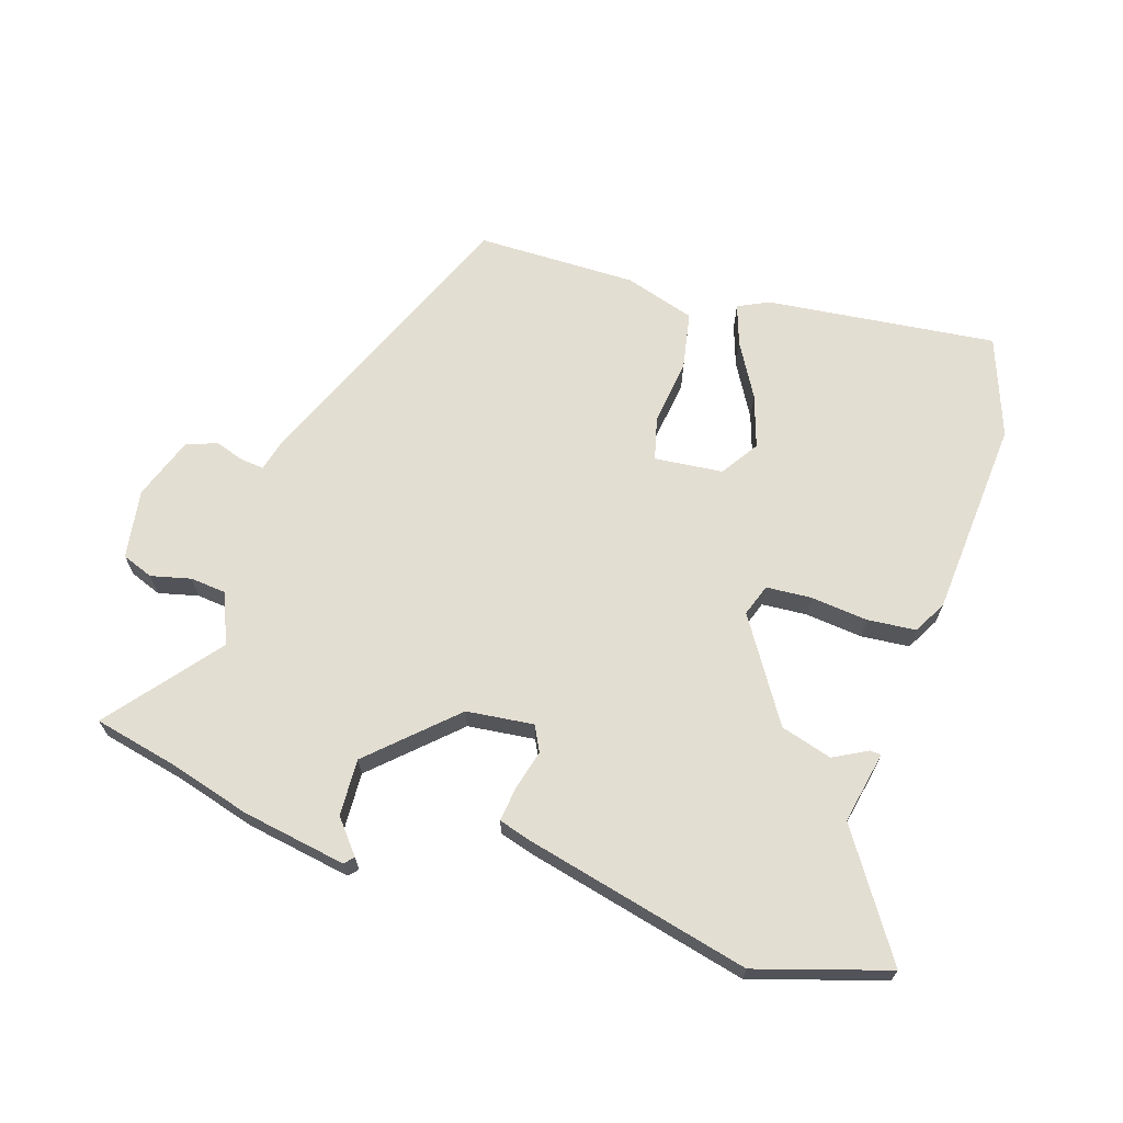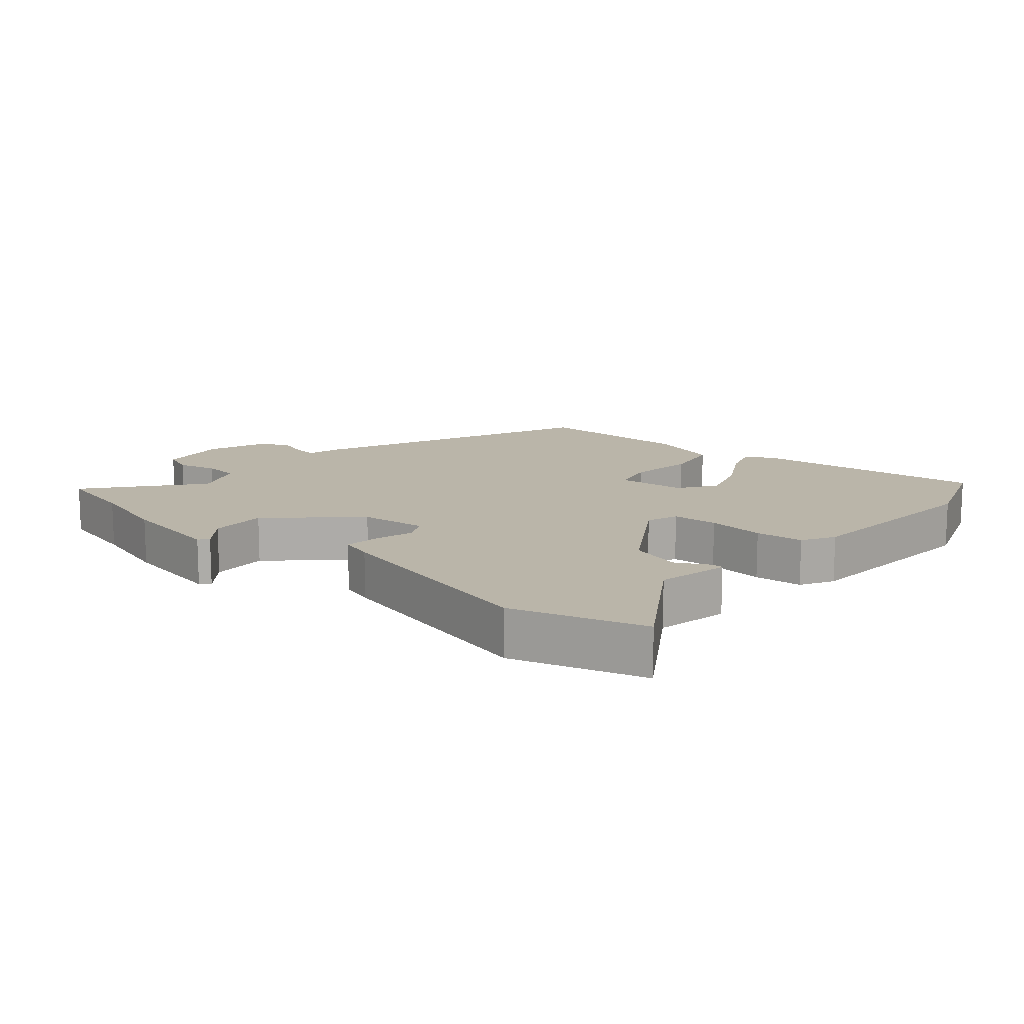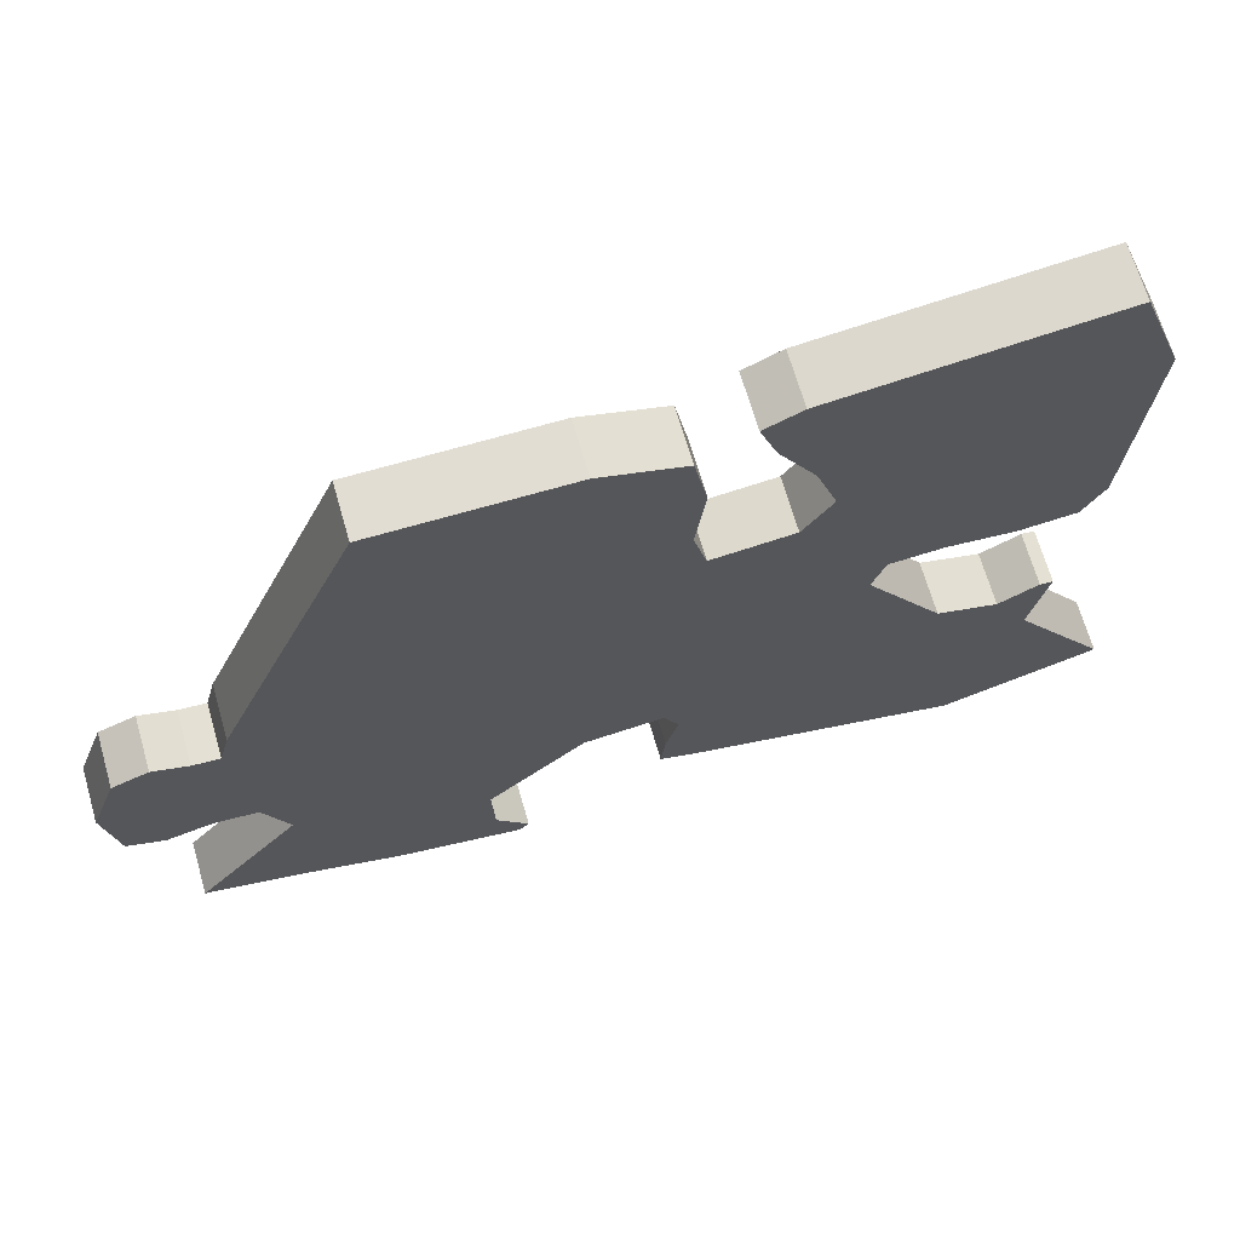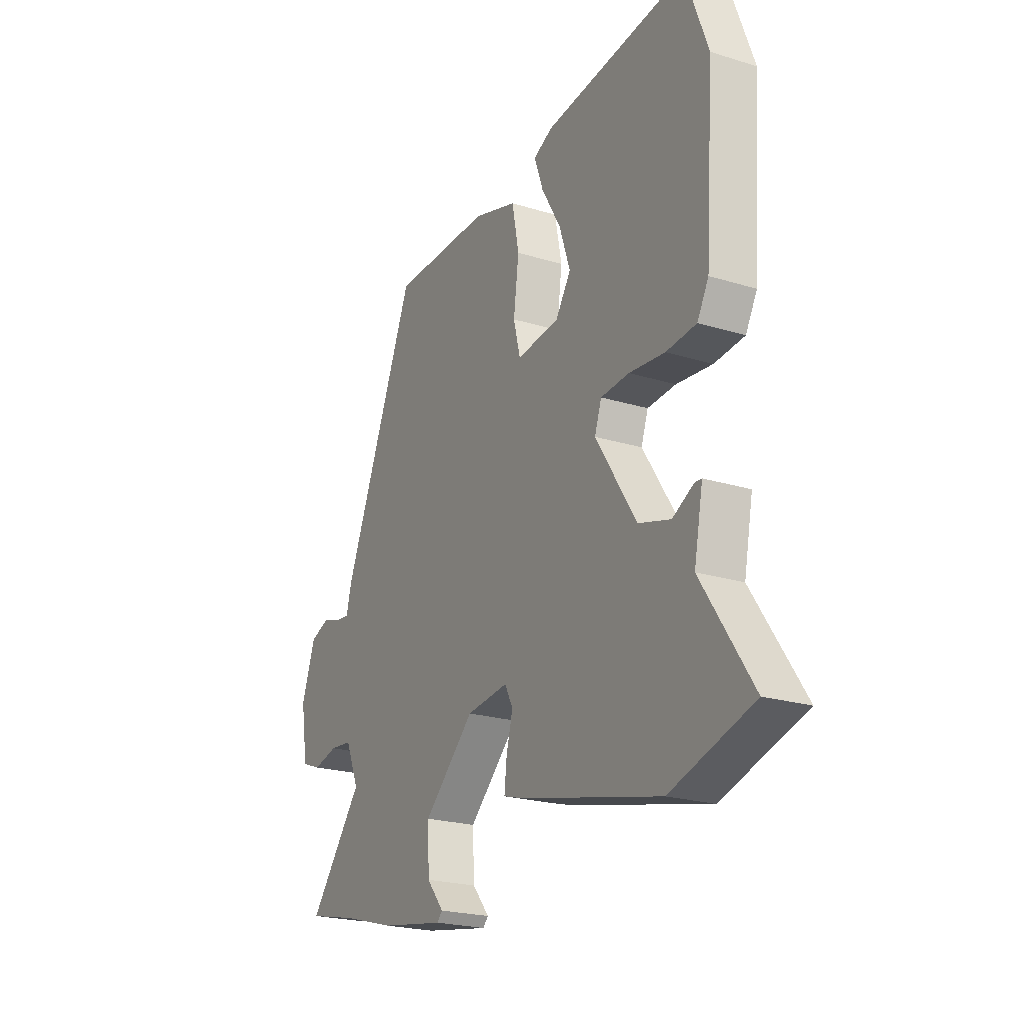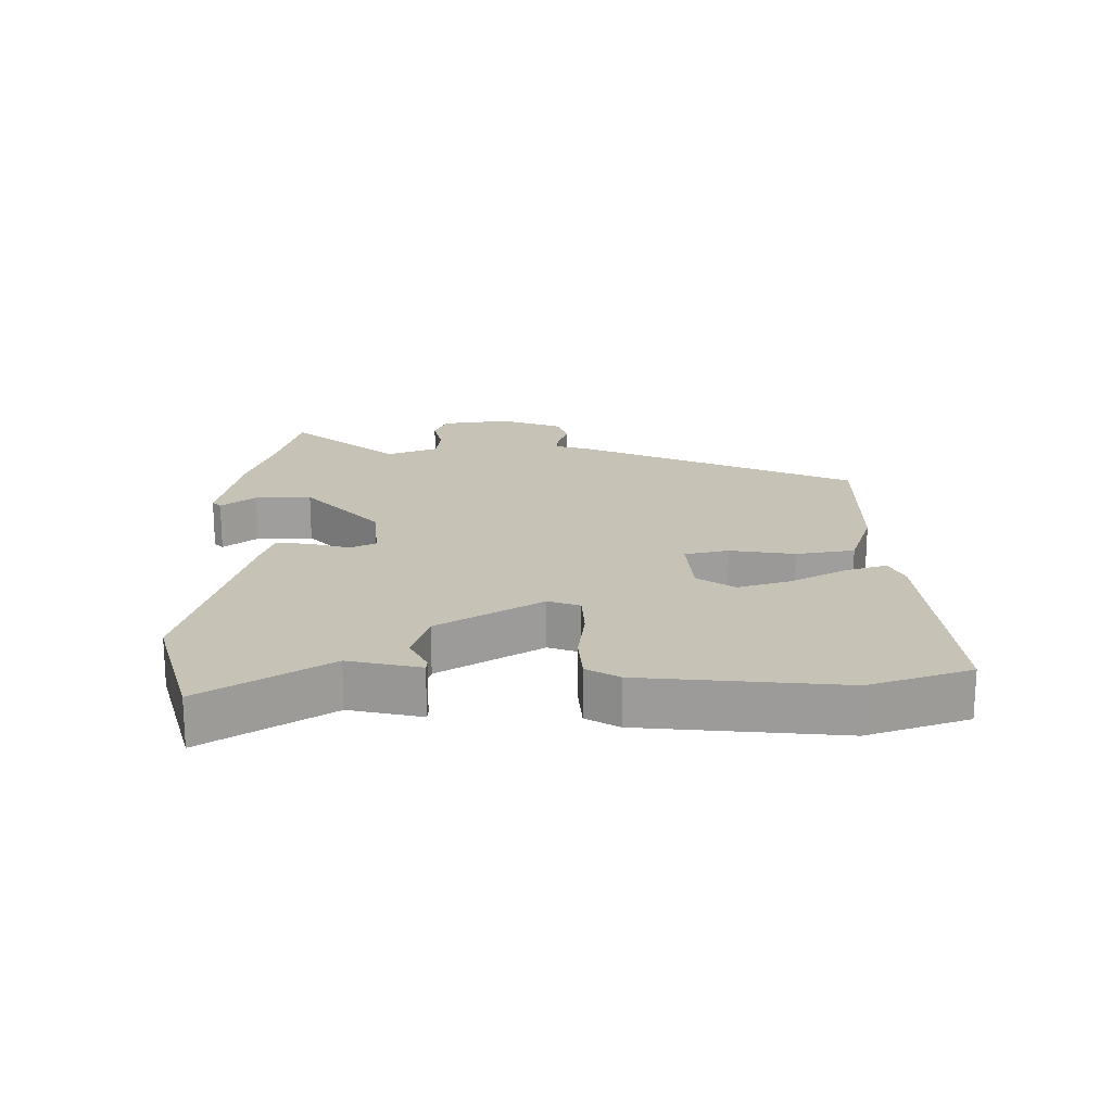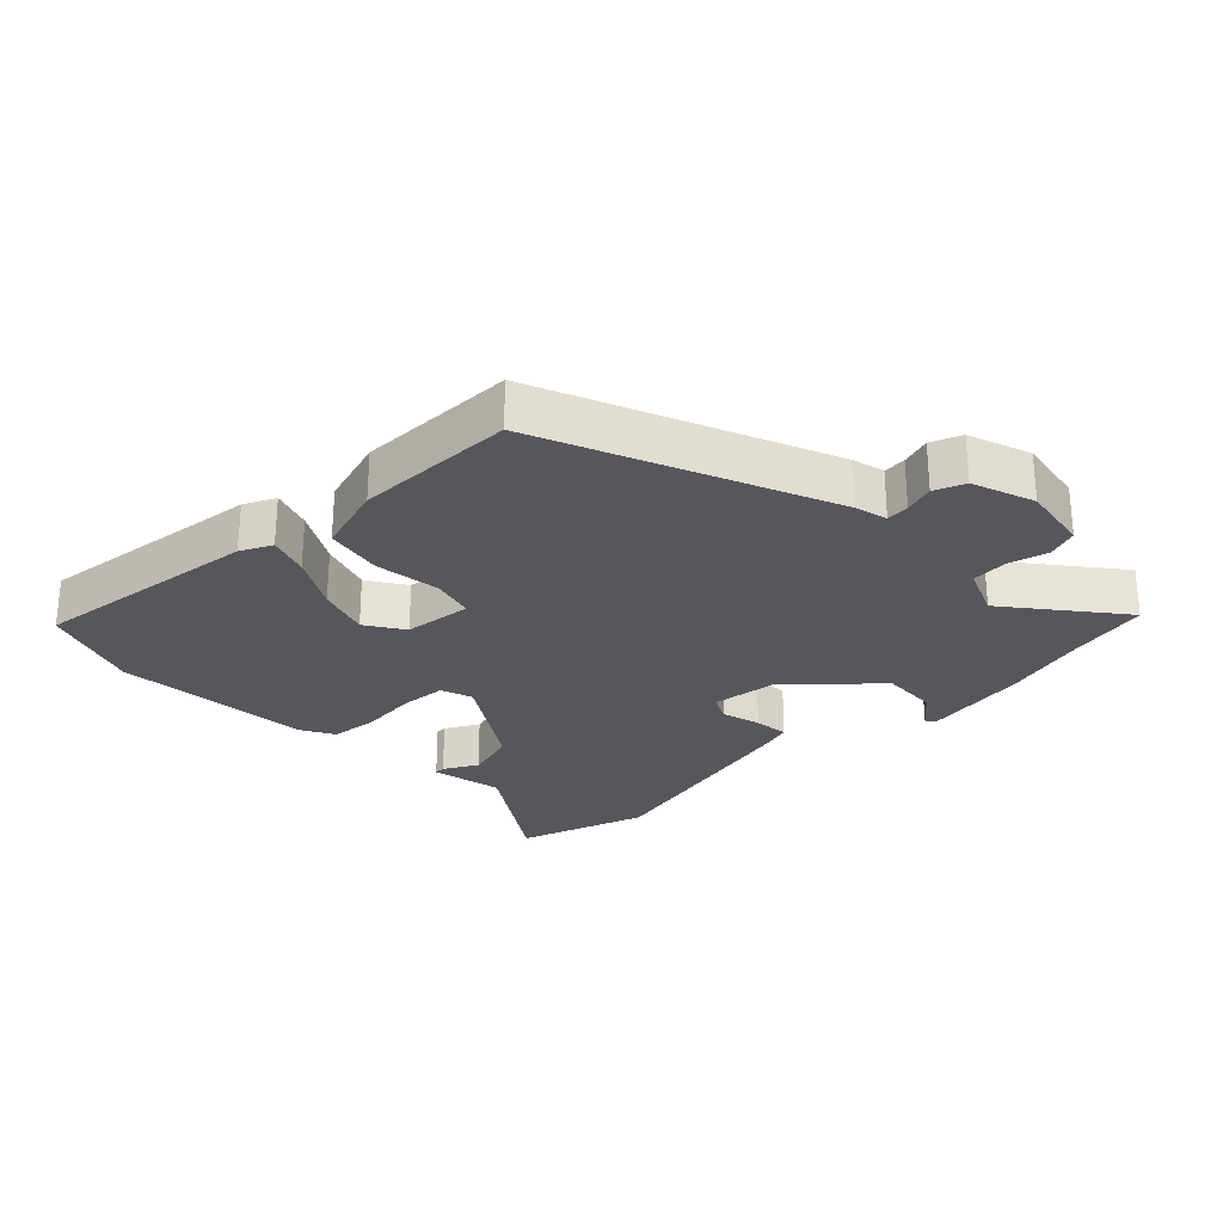
<metadata>
{"format":"obj","ext":"obj","renderer":"f3d","projection":"perspective","resolution":1024,"background":"white","views":[{"elev":67.4,"azim":-162.1,"up":"+Y"},{"elev":13.7,"azim":-138.9,"up":"+Y"},{"elev":67.9,"azim":163.9,"up":"+Z"},{"elev":-22.4,"azim":-118.1,"up":"+Z"},{"elev":19.3,"azim":-89.1,"up":"+Y"},{"elev":-27.0,"azim":44.0,"up":"+Y"}]}
</metadata>
<code>
v 0.613 0.07 -0.475
v 0.487 0.07 -0.503
v 0.359 0.07 -0.539
v 0.199 0.07 -0.566
v 0.186 0.07 -0.552
v 0.228 0.07 -0.501
v 0.232 0.07 -0.414
v 0.107 0.07 -0.296
v 0.004 0.07 -0.284
v -0.016 0.07 -0.323
v 0 0.07 -0.384
v 0.006 0.07 -0.437
v -0.044 0.07 -0.452
v -0.39 0.07 -0.534
v -0.592 0.07 -0.471
v -0.468 0.07 -0.284
v -0.49 0.07 -0.173
v -0.473 0.07 -0.172
v -0.421 0.07 -0.2
v -0.342 0.07 -0.177
v -0.242 0.07 -0.021
v -0.259 0.07 0.028
v -0.329 0.07 0.033
v -0.417 0.07 0.024
v -0.491 0.07 0.031
v -0.519 0.07 0.082
v -0.541 0.07 0.388
v -0.485 0.07 0.541
v -0.132 0.07 0.5
v -0.084 0.07 0.477
v -0.106 0.07 0.414
v -0.154 0.07 0.331
v -0.181 0.07 0.25
v -0.143 0.07 0.192
v -0.038 0.07 0.181
v -0.021 0.07 0.248
v -0.034 0.07 0.348
v -0.017 0.07 0.437
v 0.091 0.07 0.47
v 0.337 0.07 0.468
v 0.518 0.07 0.032
v 0.531 0.07 -0.019
v 0.566 0.07 -0.016
v 0.612 0.07 -0.001
v 0.659 0.07 -0.019
v 0.693 0.07 -0.115
v 0.676 0.07 -0.221
v 0.628 0.07 -0.239
v 0.567 0.07 -0.224
v 0.512 0.07 -0.229
v 0.479 0.07 -0.307
v 0.613 0 -0.475
v 0.487 0 -0.503
v 0.359 0 -0.539
v 0.199 0 -0.566
v 0.186 0 -0.552
v 0.228 0 -0.501
v 0.232 0 -0.414
v 0.107 0 -0.296
v 0.004 0 -0.284
v -0.016 0 -0.323
v 0 0 -0.384
v 0.006 0 -0.437
v -0.044 0 -0.452
v -0.39 0 -0.534
v -0.592 0 -0.471
v -0.468 0 -0.284
v -0.49 0 -0.173
v -0.473 0 -0.172
v -0.421 0 -0.2
v -0.342 0 -0.177
v -0.242 0 -0.021
v -0.259 0 0.028
v -0.329 0 0.033
v -0.417 0 0.024
v -0.491 0 0.031
v -0.519 0 0.082
v -0.541 0 0.388
v -0.485 0 0.541
v -0.132 0 0.5
v -0.084 0 0.477
v -0.106 0 0.414
v -0.154 0 0.331
v -0.181 0 0.25
v -0.143 0 0.192
v -0.038 0 0.181
v -0.021 0 0.248
v -0.034 0 0.348
v -0.017 0 0.437
v 0.091 0 0.47
v 0.337 0 0.468
v 0.518 0 0.032
v 0.531 0 -0.019
v 0.566 0 -0.016
v 0.612 0 -0.001
v 0.659 0 -0.019
v 0.693 0 -0.115
v 0.676 0 -0.221
v 0.628 0 -0.239
v 0.567 0 -0.224
v 0.512 0 -0.229
v 0.479 0 -0.307
f 47 48 49
f 46 47 49
f 45 46 49
f 44 45 49
f 43 44 49
f 42 43 49 50
f 42 50 51
f 41 42 51
f 40 41 51
f 39 40 51
f 38 39 51
f 37 38 51
f 36 37 51
f 30 31 32
f 29 30 32
f 28 29 32
f 27 28 32
f 26 27 32
f 25 26 32
f 24 25 32
f 23 24 32
f 22 23 32 33
f 21 22 33 34
f 16 17 18 19
f 16 19 20
f 15 16 20
f 14 15 20
f 13 14 20
f 12 13 20
f 11 12 20
f 10 11 20
f 9 10 20 21
f 4 5 6
f 3 4 6
f 2 3 6
f 2 6 7
f 2 7 8
f 1 2 8
f 51 1 8
f 36 51 8
f 35 36 8
f 21 34 35
f 9 21 35
f 8 9 35
f 100 99 98
f 100 98 97
f 100 97 96
f 100 96 95
f 100 95 94
f 101 100 94 93
f 102 101 93
f 102 93 92
f 102 92 91
f 102 91 90
f 102 90 89
f 102 89 88
f 102 88 87
f 83 82 81
f 83 81 80
f 83 80 79
f 83 79 78
f 83 78 77
f 83 77 76
f 83 76 75
f 83 75 74
f 84 83 74 73
f 85 84 73 72
f 70 69 68 67
f 71 70 67
f 71 67 66
f 71 66 65
f 71 65 64
f 71 64 63
f 71 63 62
f 71 62 61
f 72 71 61 60
f 57 56 55
f 57 55 54
f 57 54 53
f 58 57 53
f 59 58 53
f 59 53 52
f 59 52 102
f 59 102 87
f 59 87 86
f 86 85 72
f 86 72 60
f 86 60 59
f 1 52 53 2
f 2 53 54 3
f 3 54 55 4
f 4 55 56 5
f 5 56 57 6
f 6 57 58 7
f 7 58 59 8
f 8 59 60 9
f 9 60 61 10
f 10 61 62 11
f 11 62 63 12
f 12 63 64 13
f 13 64 65 14
f 14 65 66 15
f 15 66 67 16
f 16 67 68 17
f 17 68 69 18
f 18 69 70 19
f 19 70 71 20
f 20 71 72 21
f 21 72 73 22
f 22 73 74 23
f 23 74 75 24
f 24 75 76 25
f 25 76 77 26
f 26 77 78 27
f 27 78 79 28
f 28 79 80 29
f 29 80 81 30
f 30 81 82 31
f 31 82 83 32
f 32 83 84 33
f 33 84 85 34
f 34 85 86 35
f 35 86 87 36
f 36 87 88 37
f 37 88 89 38
f 38 89 90 39
f 39 90 91 40
f 40 91 92 41
f 41 92 93 42
f 42 93 94 43
f 43 94 95 44
f 44 95 96 45
f 45 96 97 46
f 46 97 98 47
f 47 98 99 48
f 48 99 100 49
f 49 100 101 50
f 50 101 102 51
f 51 102 52 1

</code>
